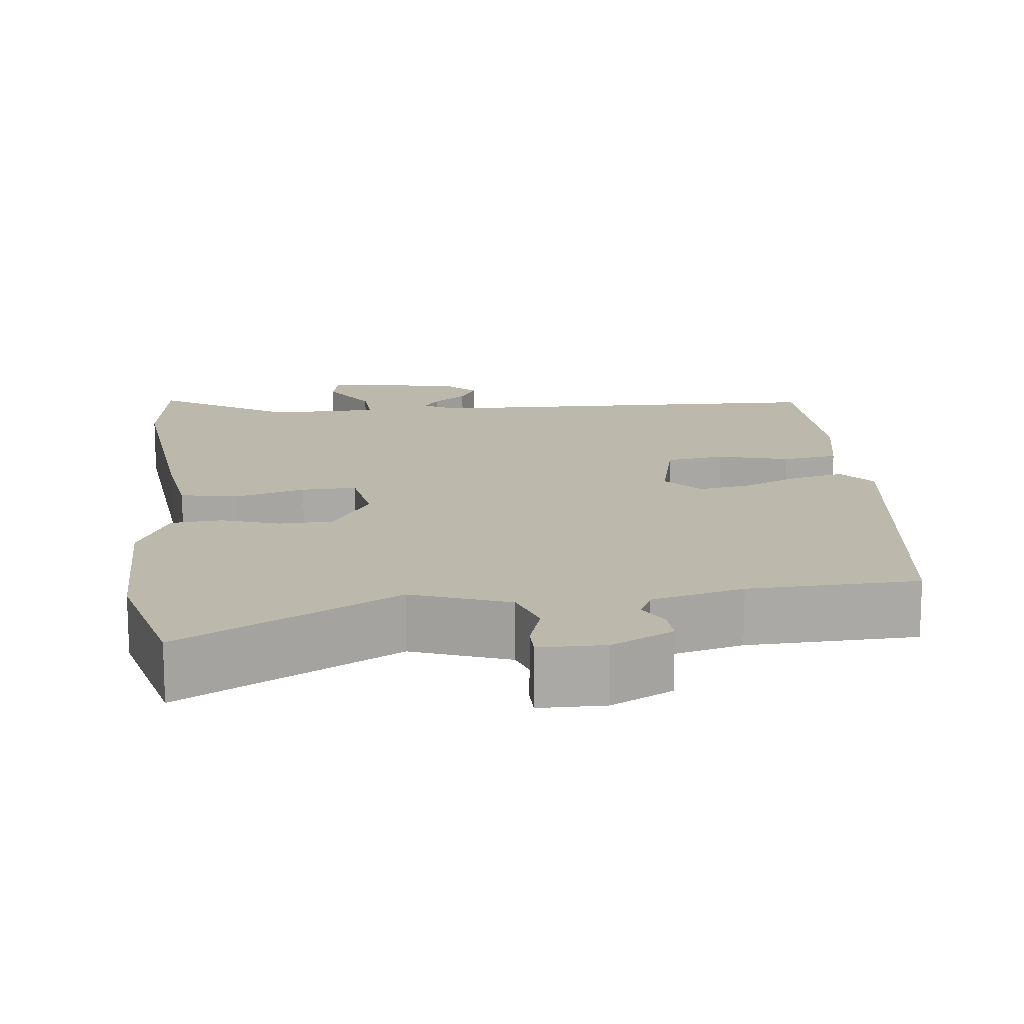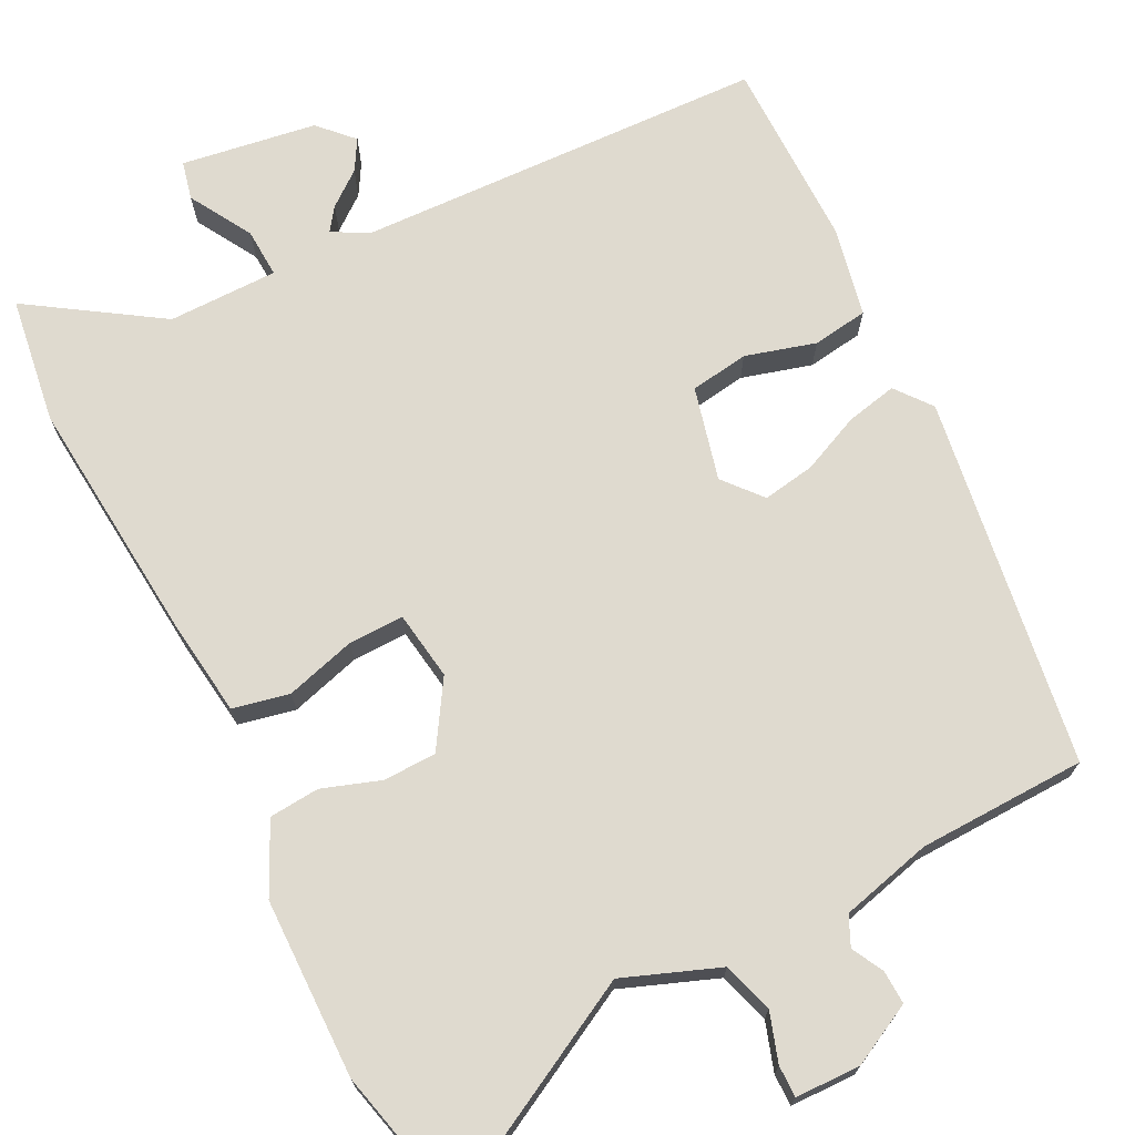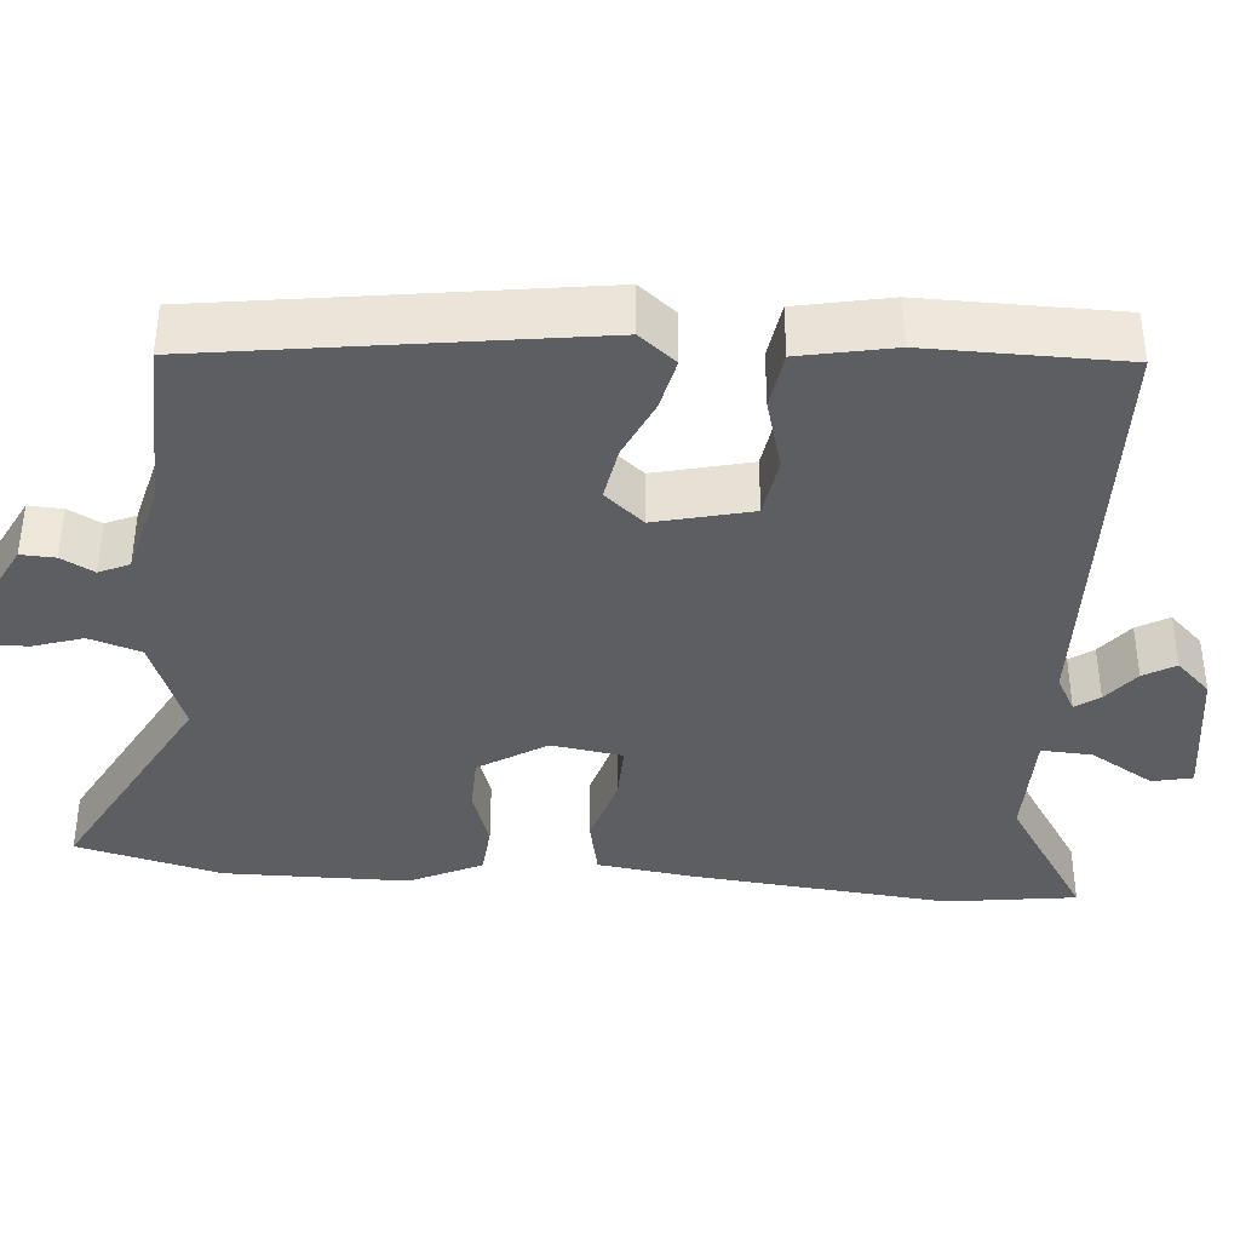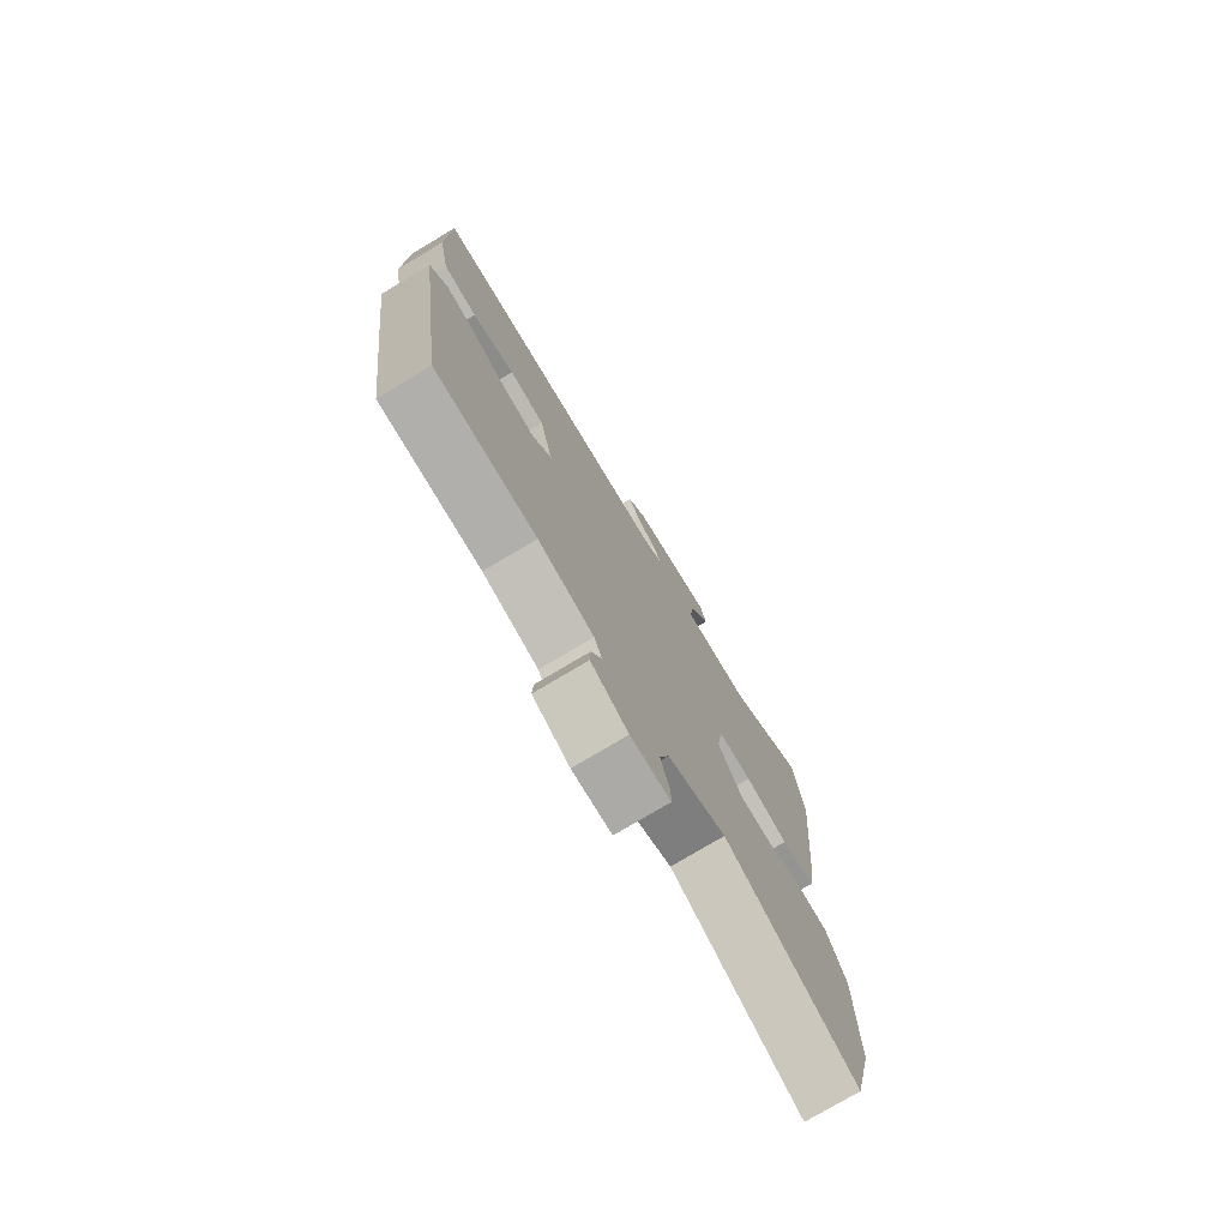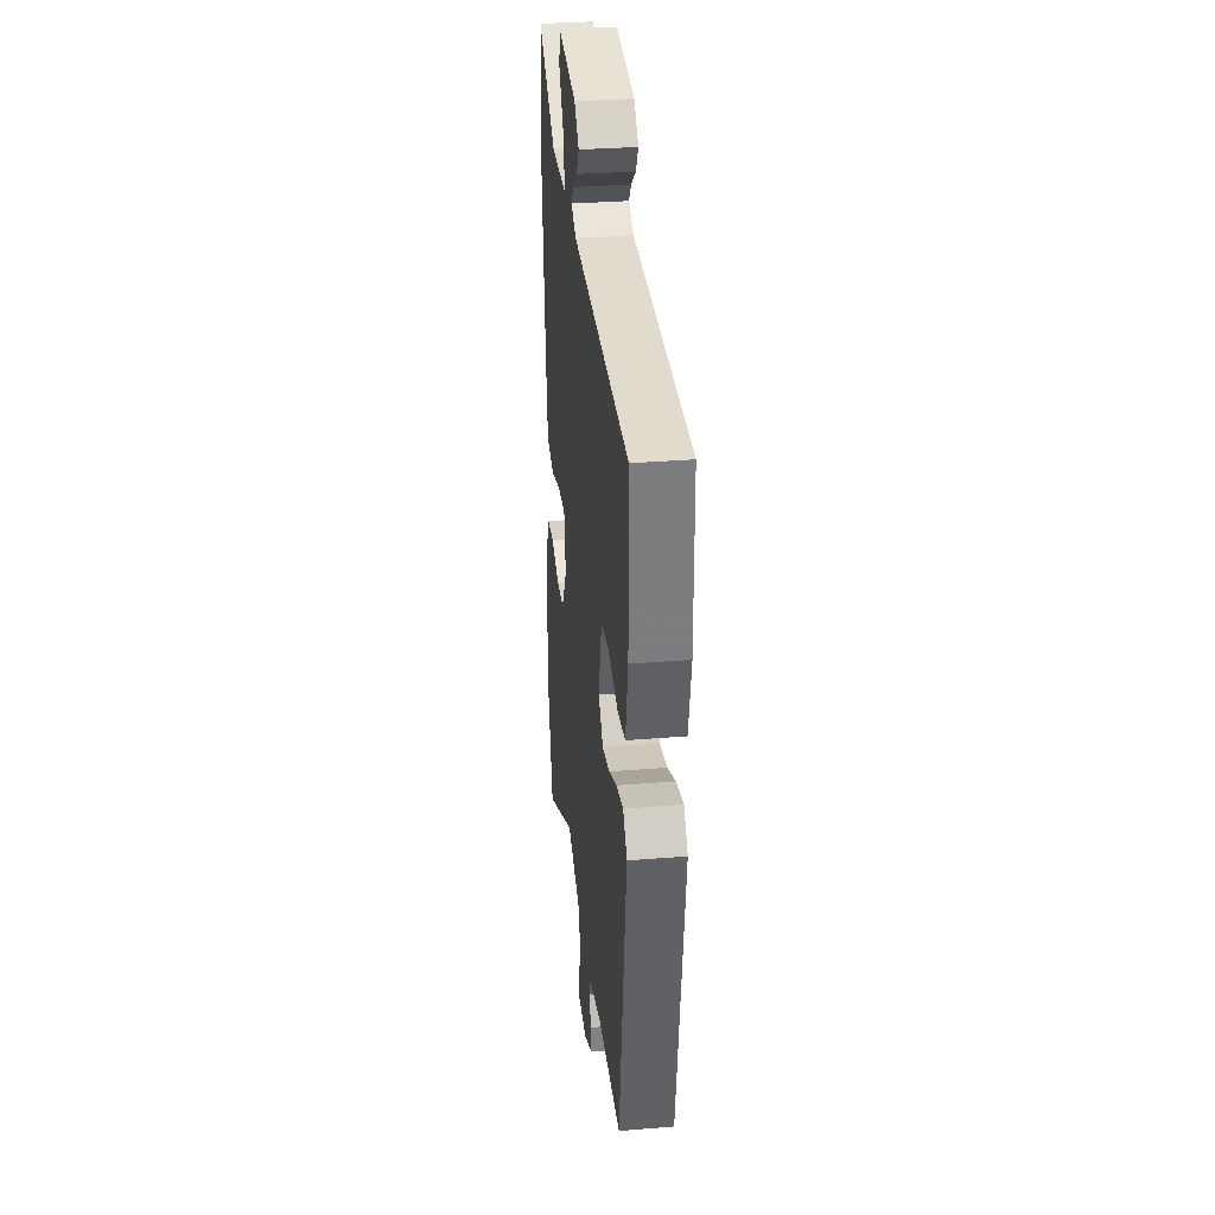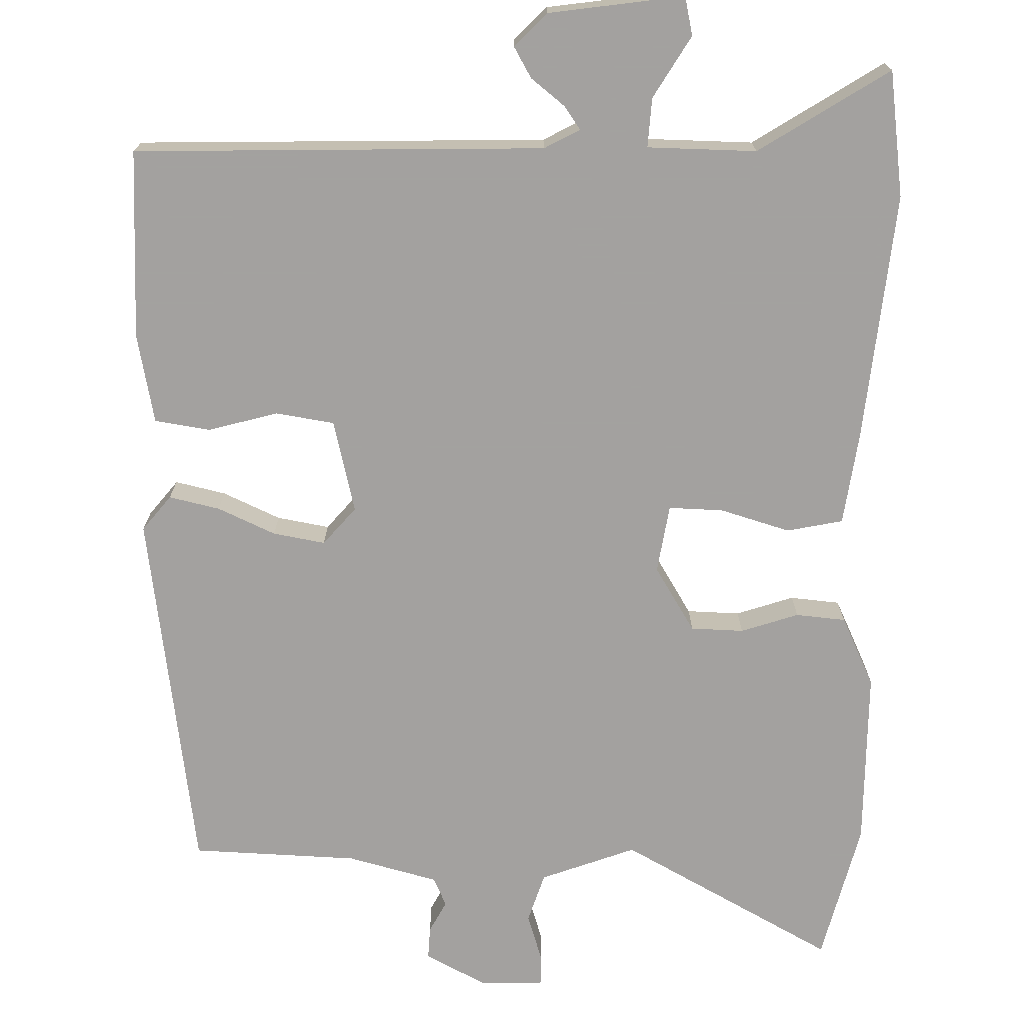
<metadata>
{"format":"obj","ext":"obj","renderer":"f3d","projection":"perspective","resolution":1024,"background":"white","views":[{"elev":14.9,"azim":173.5,"up":"+Y"},{"elev":70.9,"azim":153.7,"up":"+Y"},{"elev":-38.3,"azim":-94.5,"up":"+Y"},{"elev":-76.6,"azim":-59.1,"up":"+Z"},{"elev":32.2,"azim":-96.5,"up":"+Z"},{"elev":-72.3,"azim":-1.2,"up":"+Y"}]}
</metadata>
<code>
v -0.428 0.07 -0.496
v -0.495 0.07 -0.016
v -0.458 0.07 0.03
v -0.392 0.07 0.015
v -0.317 0.07 -0.019
v -0.249 0.07 -0.031
v -0.207 0.07 0.018
v -0.236 0.07 0.139
v -0.312 0.07 0.151
v -0.403 0.07 0.126
v -0.475 0.07 0.137
v -0.498 0.07 0.254
v -0.495 0.07 0.5
v 0.038 0.07 0.515
v 0.084 0.07 0.54
v 0.063 0.07 0.57
v 0.019 0.07 0.605
v -0.004 0.07 0.645
v 0.038 0.07 0.688
v 0.213 0.07 0.713
v 0.224 0.07 0.663
v 0.176 0.07 0.583
v 0.172 0.07 0.519
v 0.314 0.07 0.517
v 0.483 0.07 0.625
v 0.505 0.07 0.461
v 0.473 0.07 0.137
v 0.456 0.07 0.015
v 0.383 0.07 0
v 0.292 0.07 0.027
v 0.221 0.07 0.029
v 0.207 0.07 -0.06
v 0.259 0.07 -0.145
v 0.328 0.07 -0.147
v 0.403 0.07 -0.122
v 0.468 0.07 -0.128
v 0.511 0.07 -0.219
v 0.512 0.07 -0.451
v 0.466 0.07 -0.634
v 0.188 0.07 -0.482
v 0.064 0.07 -0.528
v 0.043 0.07 -0.593
v 0.063 0.07 -0.656
v 0.063 0.07 -0.697
v -0.021 0.07 -0.698
v -0.1 0.07 -0.657
v -0.098 0.07 -0.614
v -0.076 0.07 -0.573
v -0.093 0.07 -0.535
v -0.211 0.07 -0.504
v -0.428 0 -0.496
v -0.495 0 -0.016
v -0.458 0 0.03
v -0.392 0 0.015
v -0.317 0 -0.019
v -0.249 0 -0.031
v -0.207 0 0.018
v -0.236 0 0.139
v -0.312 0 0.151
v -0.403 0 0.126
v -0.475 0 0.137
v -0.498 0 0.254
v -0.495 0 0.5
v 0.038 0 0.515
v 0.084 0 0.54
v 0.063 0 0.57
v 0.019 0 0.605
v -0.004 0 0.645
v 0.038 0 0.688
v 0.213 0 0.713
v 0.224 0 0.663
v 0.176 0 0.583
v 0.172 0 0.519
v 0.314 0 0.517
v 0.483 0 0.625
v 0.505 0 0.461
v 0.473 0 0.137
v 0.456 0 0.015
v 0.383 0 0
v 0.292 0 0.027
v 0.221 0 0.029
v 0.207 0 -0.06
v 0.259 0 -0.145
v 0.328 0 -0.147
v 0.403 0 -0.122
v 0.468 0 -0.128
v 0.511 0 -0.219
v 0.512 0 -0.451
v 0.466 0 -0.634
v 0.188 0 -0.482
v 0.064 0 -0.528
v 0.043 0 -0.593
v 0.063 0 -0.656
v 0.063 0 -0.697
v -0.021 0 -0.698
v -0.1 0 -0.657
v -0.098 0 -0.614
v -0.076 0 -0.573
v -0.093 0 -0.535
v -0.211 0 -0.504
f 45 46 47 48
f 43 44 45 48
f 42 43 48 49
f 41 42 49
f 40 41 49 50
f 38 39 40
f 34 35 36 37
f 33 34 37 38
f 27 28 29 30
f 27 30 31
f 24 25 26 27
f 23 24 27 31
f 19 20 21 22
f 19 22 23
f 16 17 18 19
f 15 16 19 23
f 14 15 23 31
f 9 10 11 12
f 8 9 12 13
f 2 3 4 5
f 2 5 6
f 1 2 6
f 50 1 6 7
f 33 38 40 50
f 32 33 50 7
f 8 13 14 31
f 7 8 31 32
f 98 97 96 95
f 98 95 94 93
f 99 98 93 92
f 99 92 91
f 100 99 91 90
f 90 89 88
f 87 86 85 84
f 88 87 84 83
f 80 79 78 77
f 81 80 77
f 77 76 75 74
f 81 77 74 73
f 72 71 70 69
f 73 72 69
f 69 68 67 66
f 73 69 66 65
f 81 73 65 64
f 62 61 60 59
f 63 62 59 58
f 55 54 53 52
f 56 55 52
f 56 52 51
f 57 56 51 100
f 100 90 88 83
f 57 100 83 82
f 81 64 63 58
f 82 81 58 57
f 1 51 52 2
f 2 52 53 3
f 3 53 54 4
f 4 54 55 5
f 5 55 56 6
f 6 56 57 7
f 7 57 58 8
f 8 58 59 9
f 9 59 60 10
f 10 60 61 11
f 11 61 62 12
f 12 62 63 13
f 13 63 64 14
f 14 64 65 15
f 15 65 66 16
f 16 66 67 17
f 17 67 68 18
f 18 68 69 19
f 19 69 70 20
f 20 70 71 21
f 21 71 72 22
f 22 72 73 23
f 23 73 74 24
f 24 74 75 25
f 25 75 76 26
f 26 76 77 27
f 27 77 78 28
f 28 78 79 29
f 29 79 80 30
f 30 80 81 31
f 31 81 82 32
f 32 82 83 33
f 33 83 84 34
f 34 84 85 35
f 35 85 86 36
f 36 86 87 37
f 37 87 88 38
f 38 88 89 39
f 39 89 90 40
f 40 90 91 41
f 41 91 92 42
f 42 92 93 43
f 43 93 94 44
f 44 94 95 45
f 45 95 96 46
f 46 96 97 47
f 47 97 98 48
f 48 98 99 49
f 49 99 100 50
f 50 100 51 1

</code>
